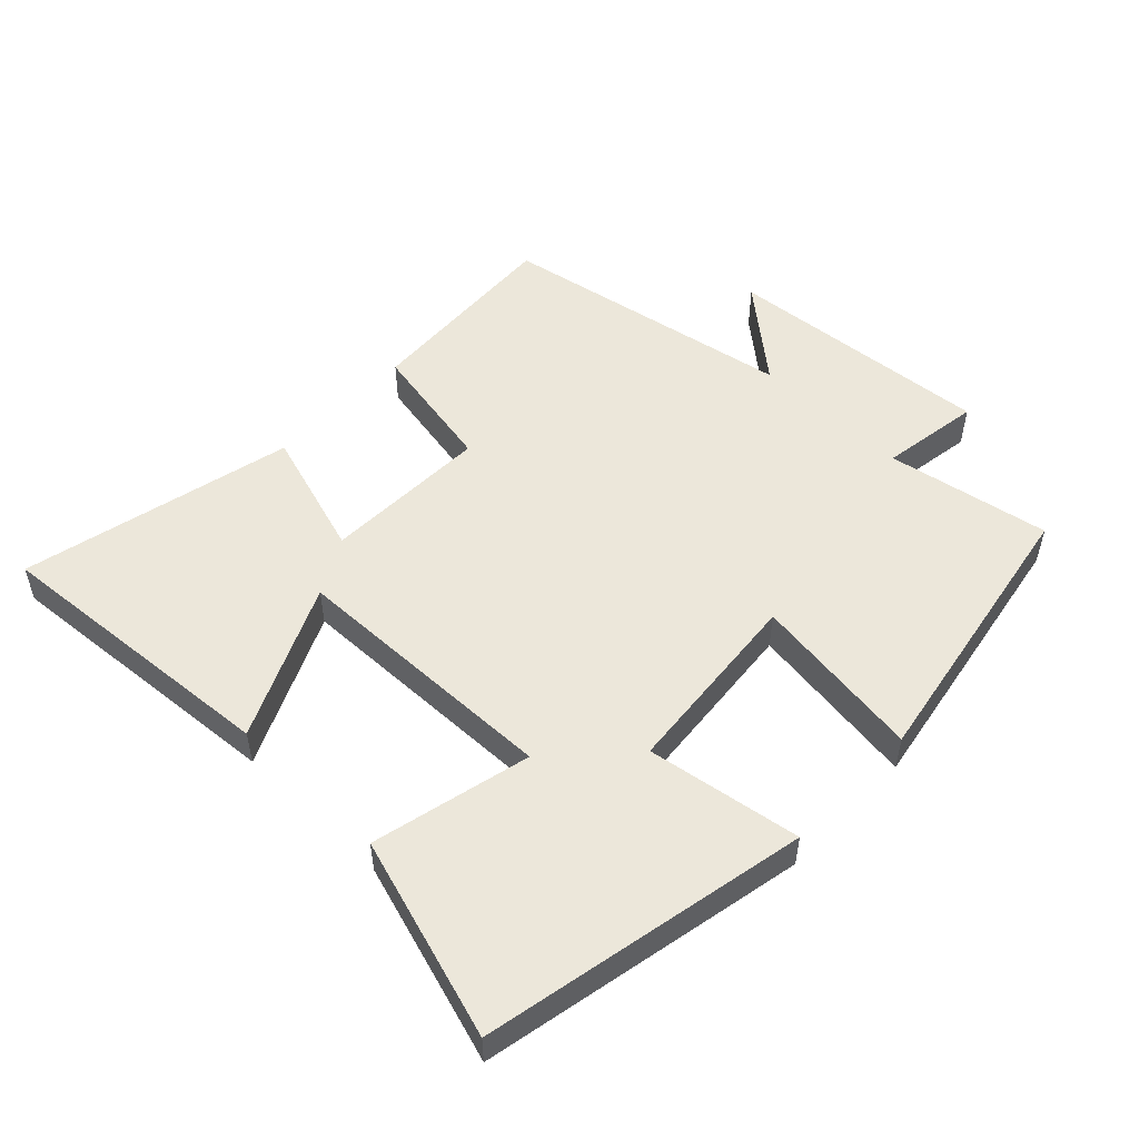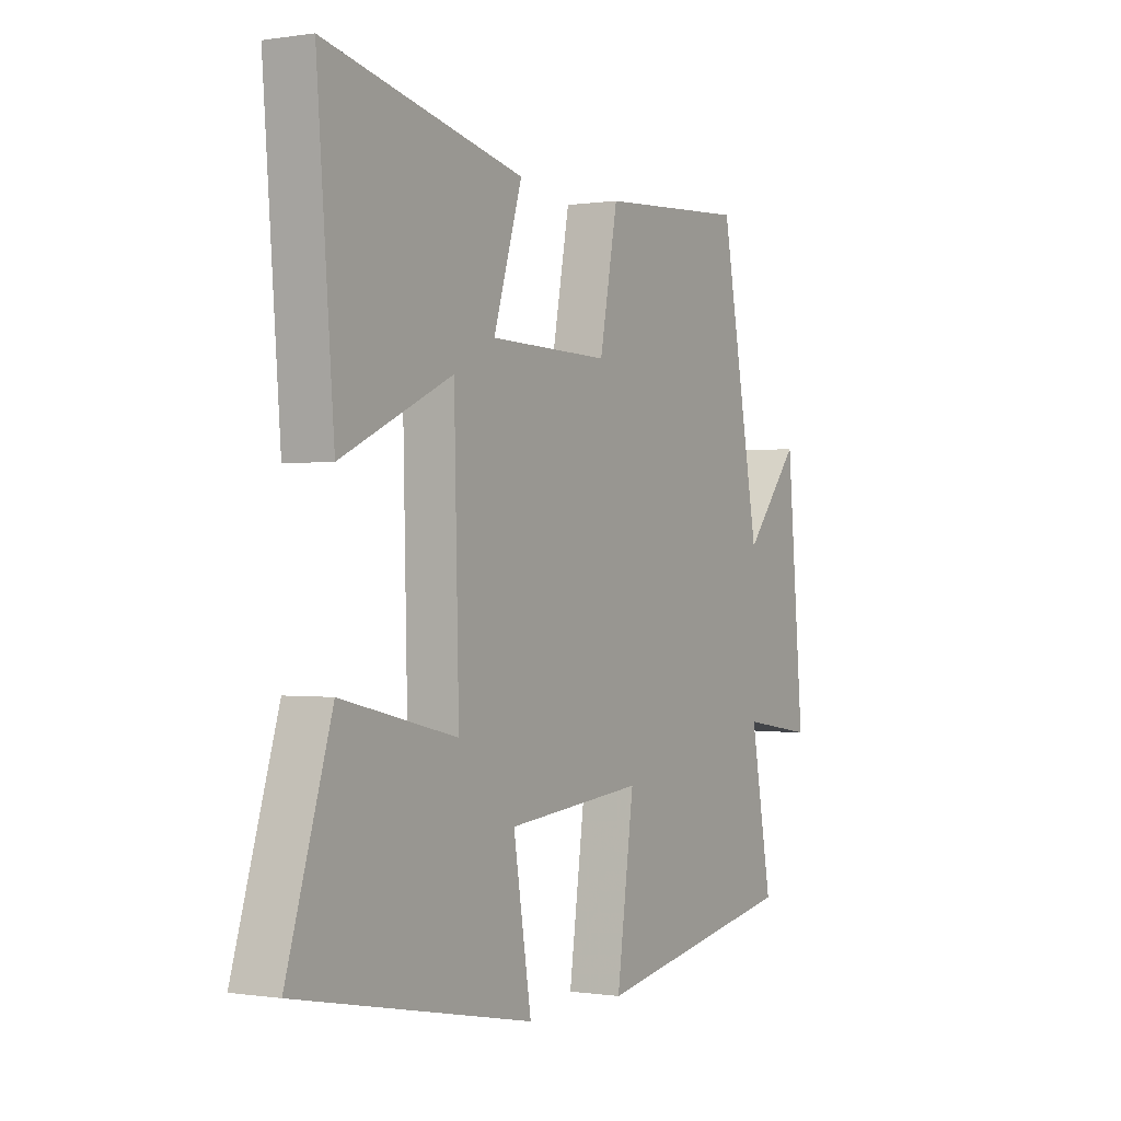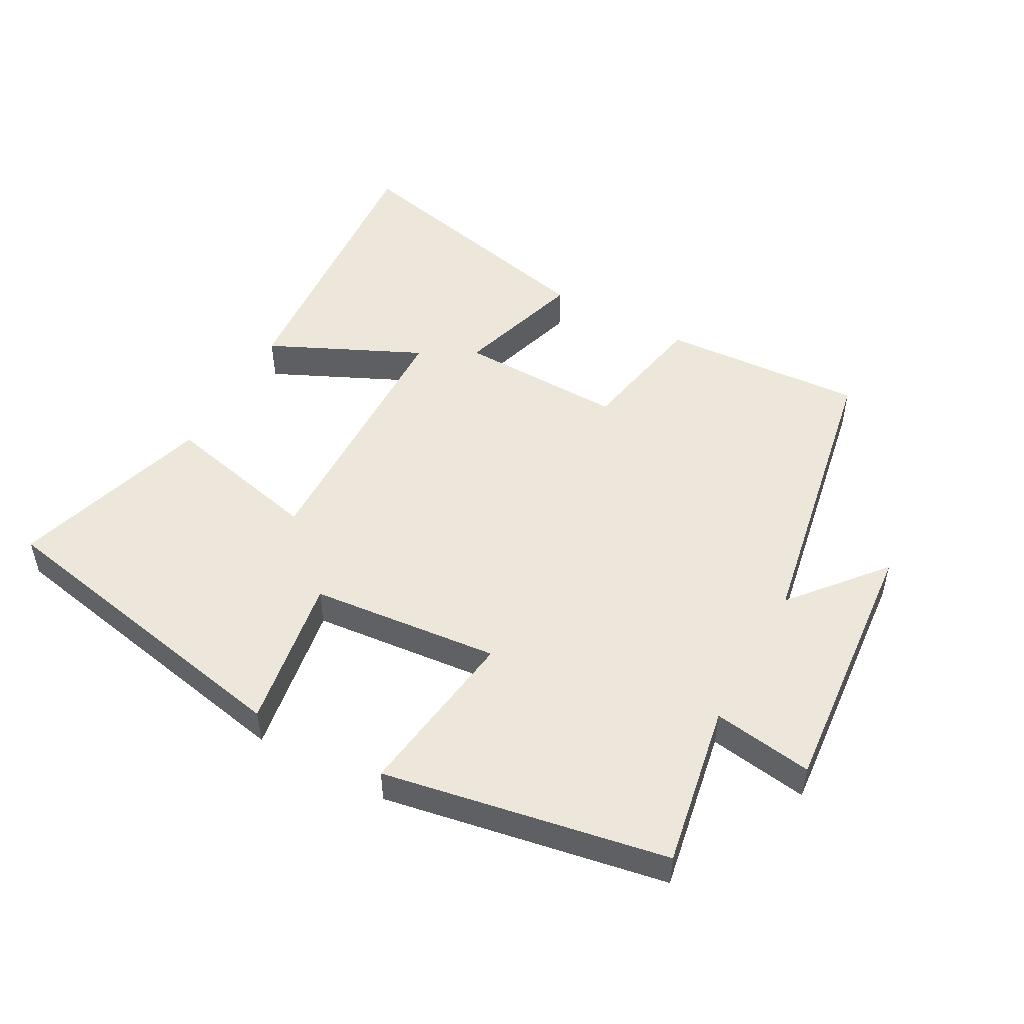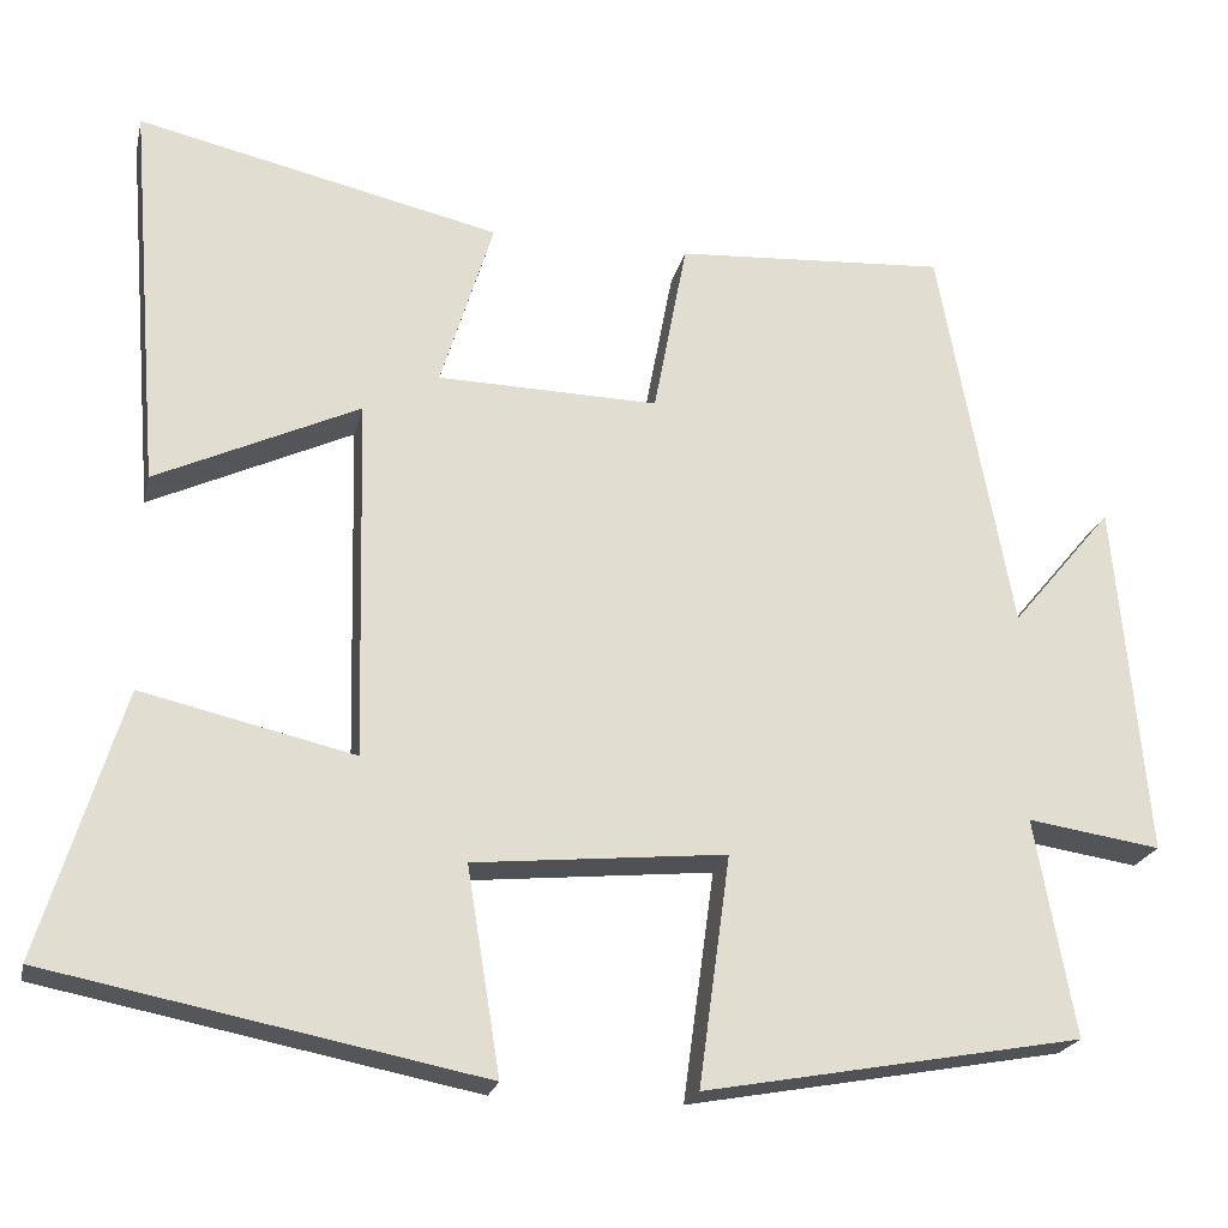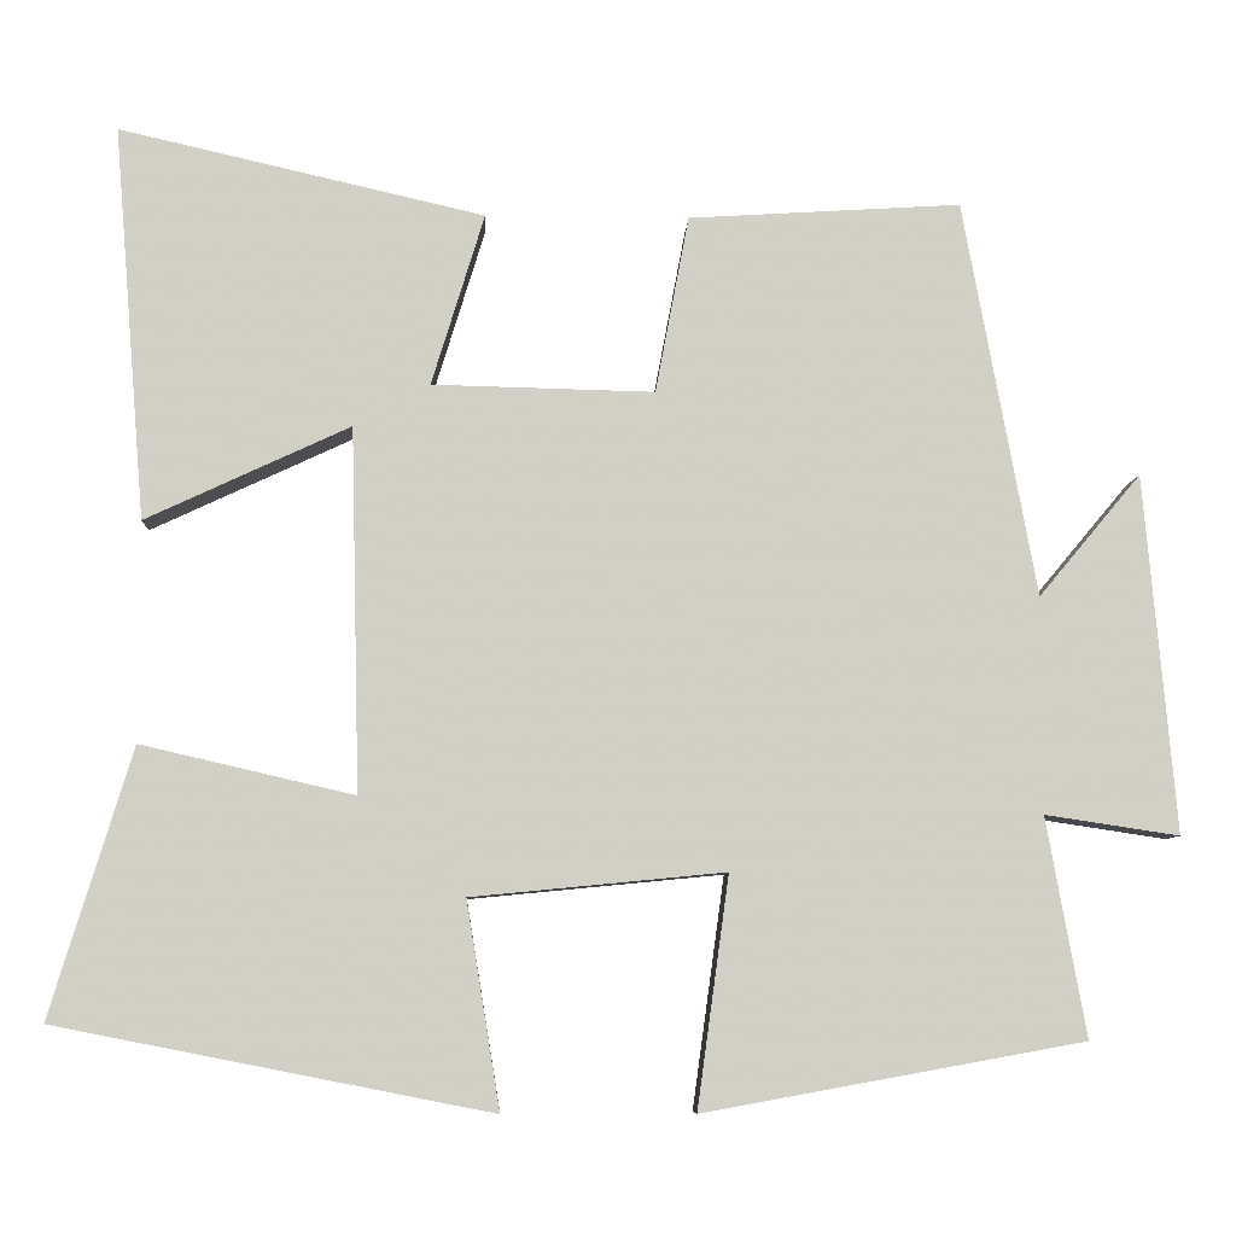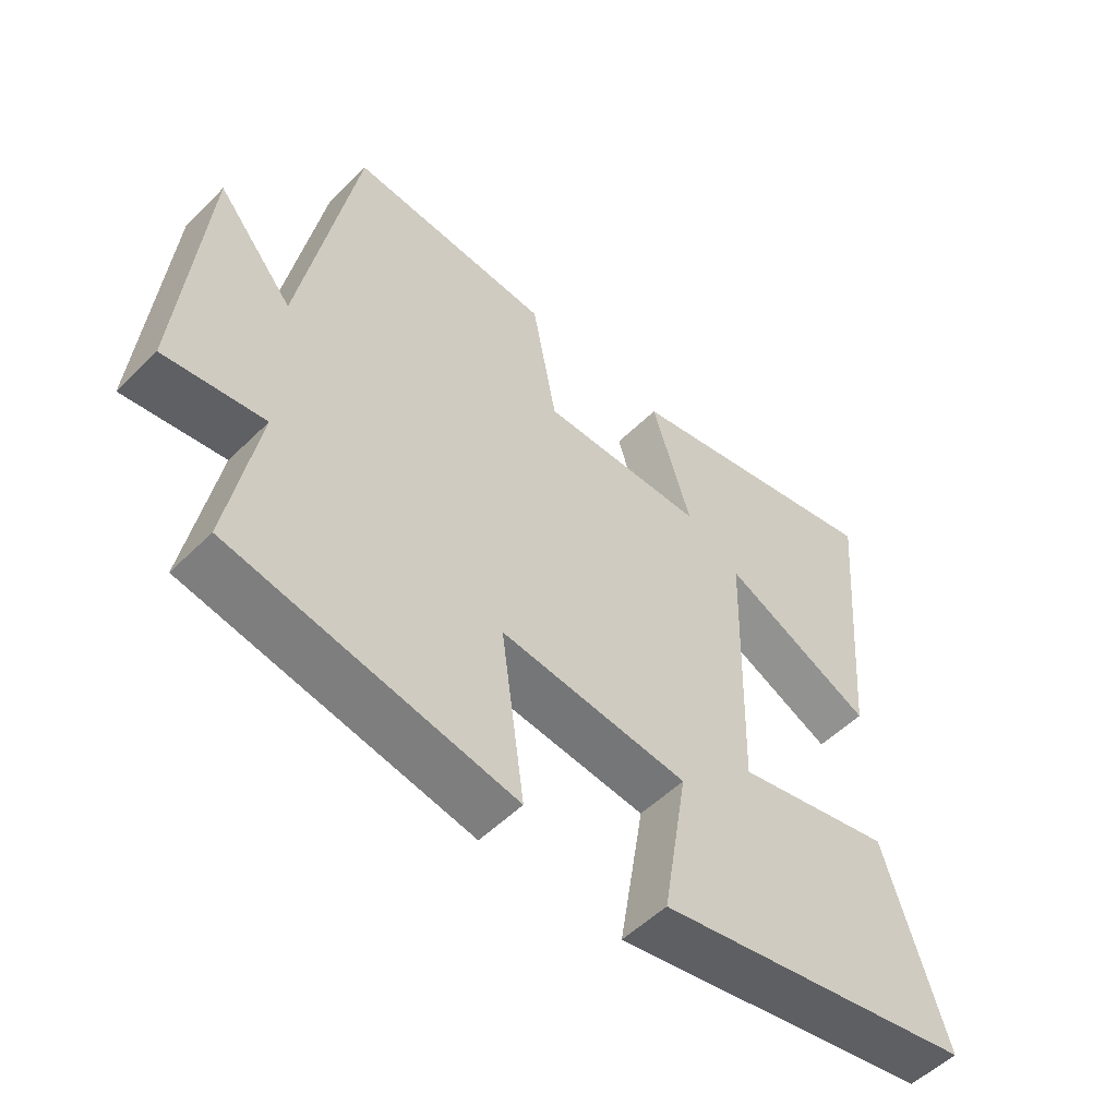
<metadata>
{"format":"obj","ext":"obj","renderer":"f3d","projection":"perspective","resolution":1024,"background":"white","views":[{"elev":52.3,"azim":134.0,"up":"+Y"},{"elev":-0.3,"azim":120.4,"up":"+Z"},{"elev":50.3,"azim":-151.2,"up":"+Y"},{"elev":-21.8,"azim":167.4,"up":"+Z"},{"elev":-7.4,"azim":177.5,"up":"+Z"},{"elev":-53.4,"azim":-43.7,"up":"+Z"}]}
</metadata>
<code>
v -0.545 0.07 -0.422
v -0.5 0.07 -0.174
v -0.652 0.07 -0.197
v -0.616 0.07 0.209
v -0.5 0.07 0.07
v -0.417 0.07 0.519
v -0.108 0.07 0.5
v -0.07 0.07 0.299
v 0.182 0.07 0.305
v 0.122 0.07 0.5
v 0.536 0.07 0.595
v 0.5 0.07 0.149
v 0.268 0.07 0.257
v 0.258 0.07 -0.155
v 0.5 0.07 -0.099
v 0.593 0.07 -0.403
v 0.1 0.07 -0.5
v 0.138 0.07 -0.266
v -0.15 0.07 -0.238
v -0.114 0.07 -0.5
v -0.545 0 -0.422
v -0.5 0 -0.174
v -0.652 0 -0.197
v -0.616 0 0.209
v -0.5 0 0.07
v -0.417 0 0.519
v -0.108 0 0.5
v -0.07 0 0.299
v 0.182 0 0.305
v 0.122 0 0.5
v 0.536 0 0.595
v 0.5 0 0.149
v 0.268 0 0.257
v 0.258 0 -0.155
v 0.5 0 -0.099
v 0.593 0 -0.403
v 0.1 0 -0.5
v 0.138 0 -0.266
v -0.15 0 -0.238
v -0.114 0 -0.5
f 19 20 1 2
f 18 19 2
f 15 16 17 18
f 14 15 18
f 13 14 18 2
f 10 11 12 13
f 9 10 13
f 8 9 13 2
f 5 6 7 8
f 5 8 2 3
f 3 4 5
f 22 21 40 39
f 22 39 38
f 38 37 36 35
f 38 35 34
f 22 38 34 33
f 33 32 31 30
f 33 30 29
f 22 33 29 28
f 28 27 26 25
f 23 22 28 25
f 25 24 23
f 1 21 22 2
f 2 22 23 3
f 3 23 24 4
f 4 24 25 5
f 5 25 26 6
f 6 26 27 7
f 7 27 28 8
f 8 28 29 9
f 9 29 30 10
f 10 30 31 11
f 11 31 32 12
f 12 32 33 13
f 13 33 34 14
f 14 34 35 15
f 15 35 36 16
f 16 36 37 17
f 17 37 38 18
f 18 38 39 19
f 19 39 40 20
f 20 40 21 1

</code>
